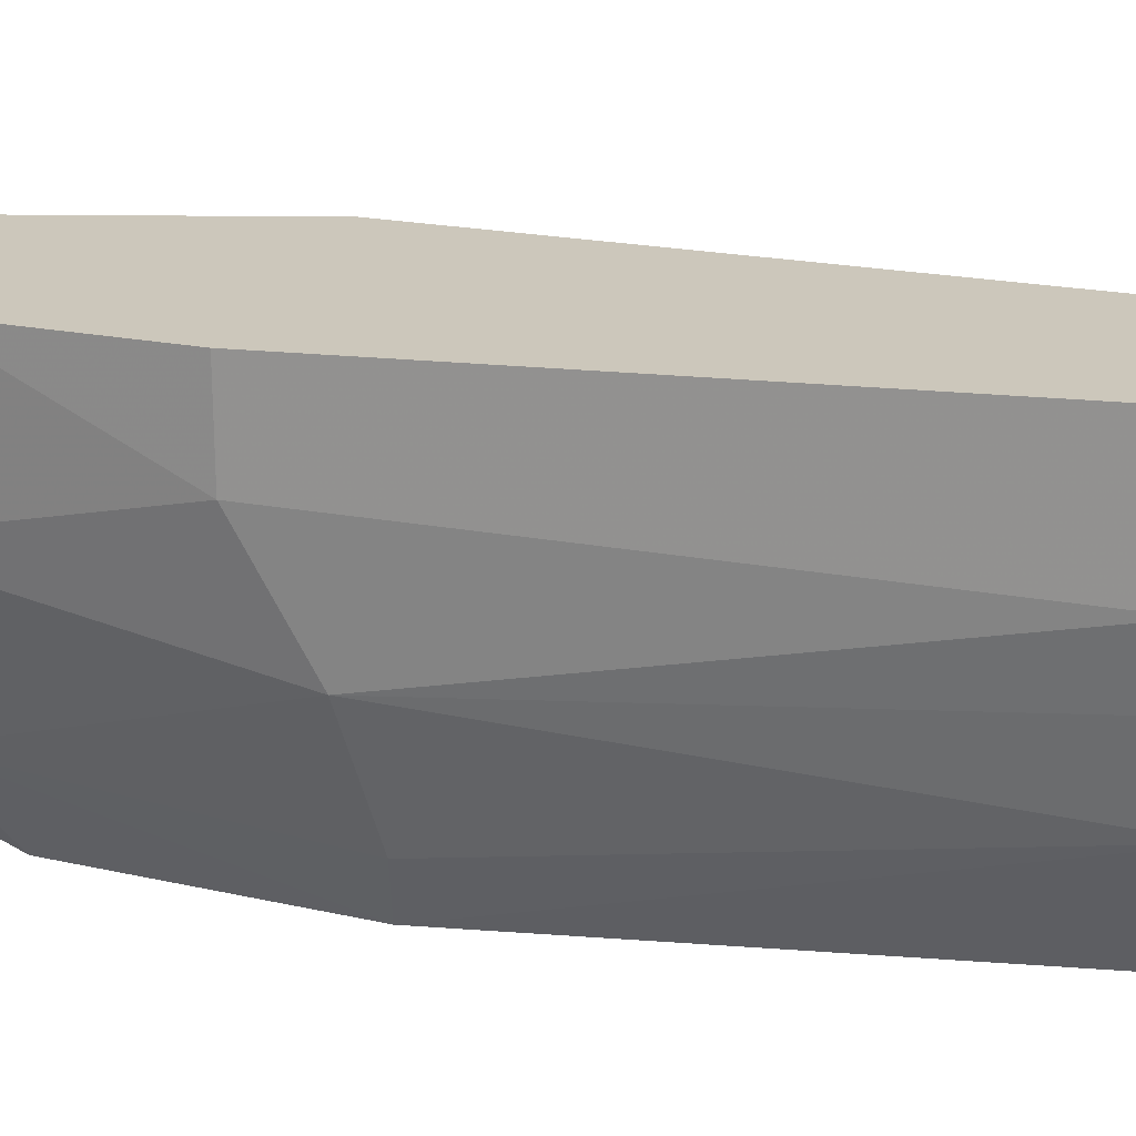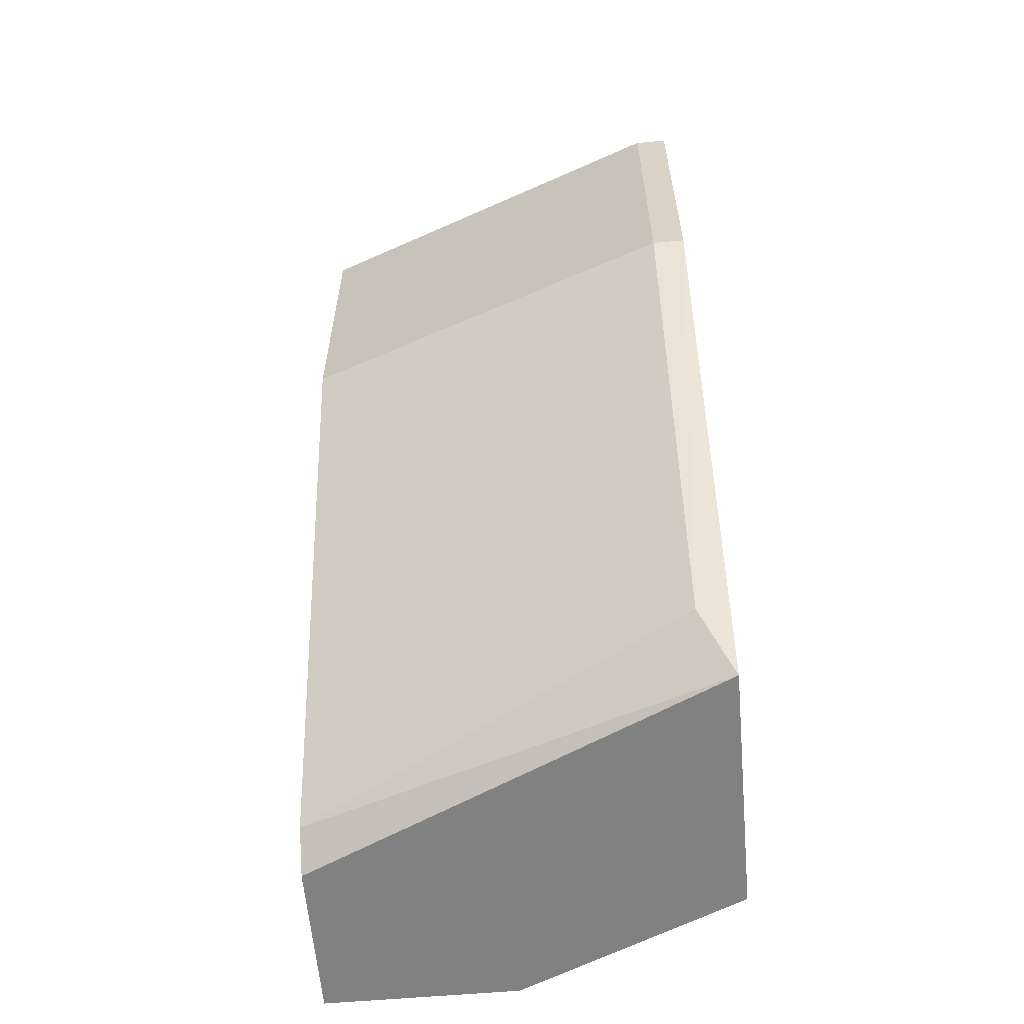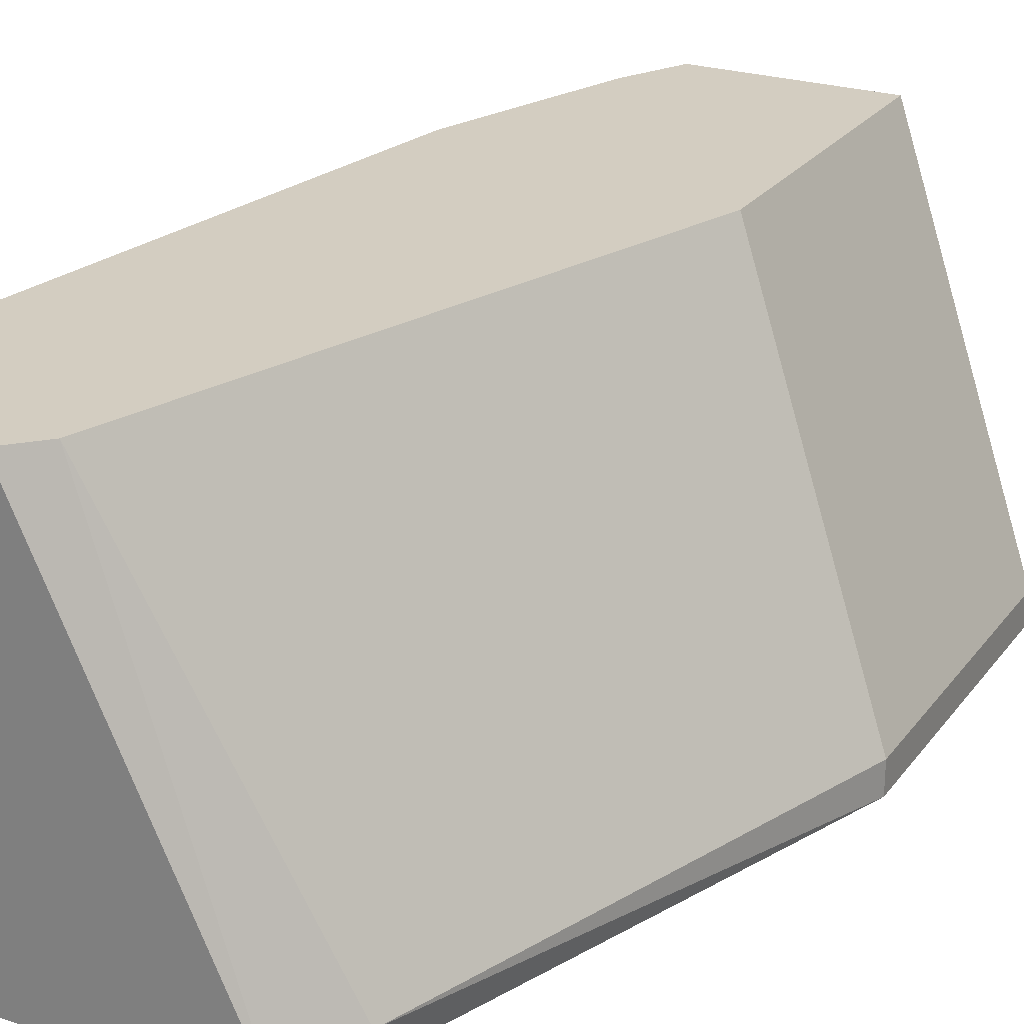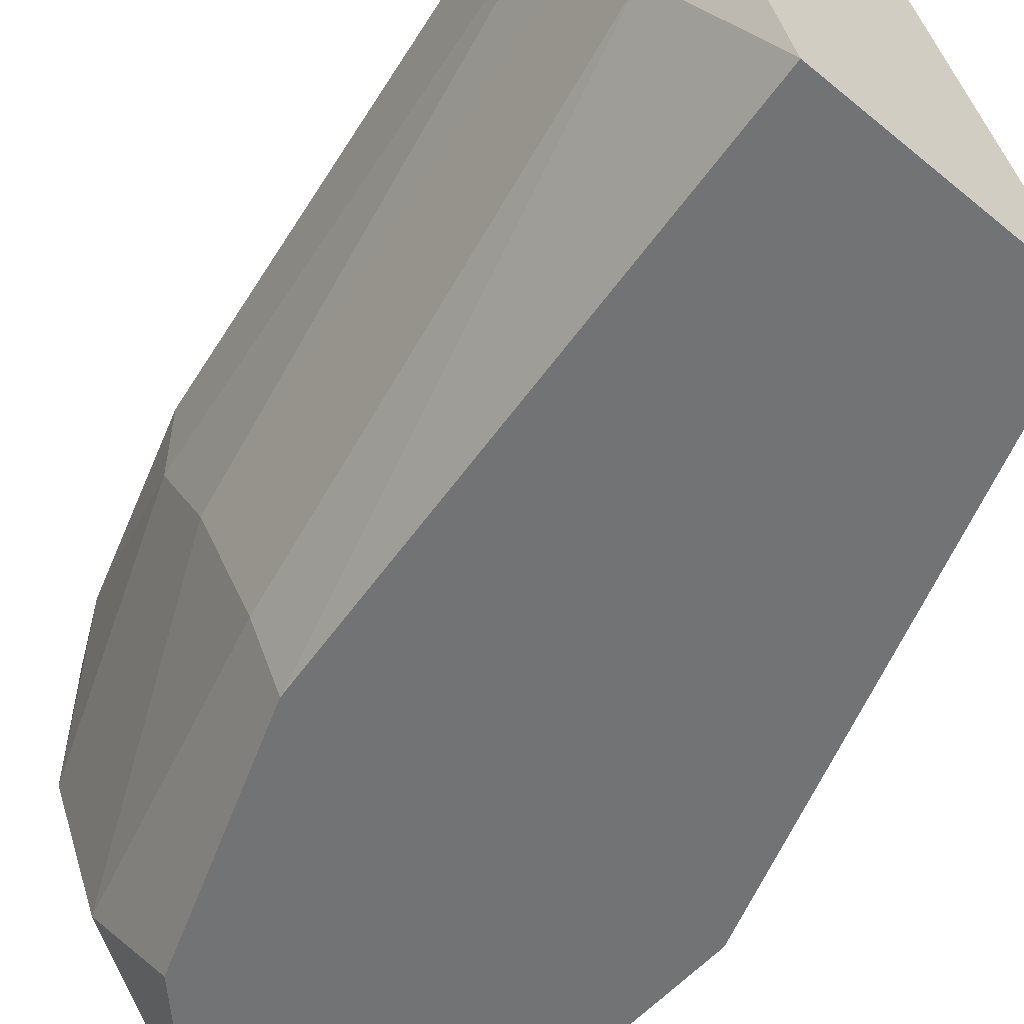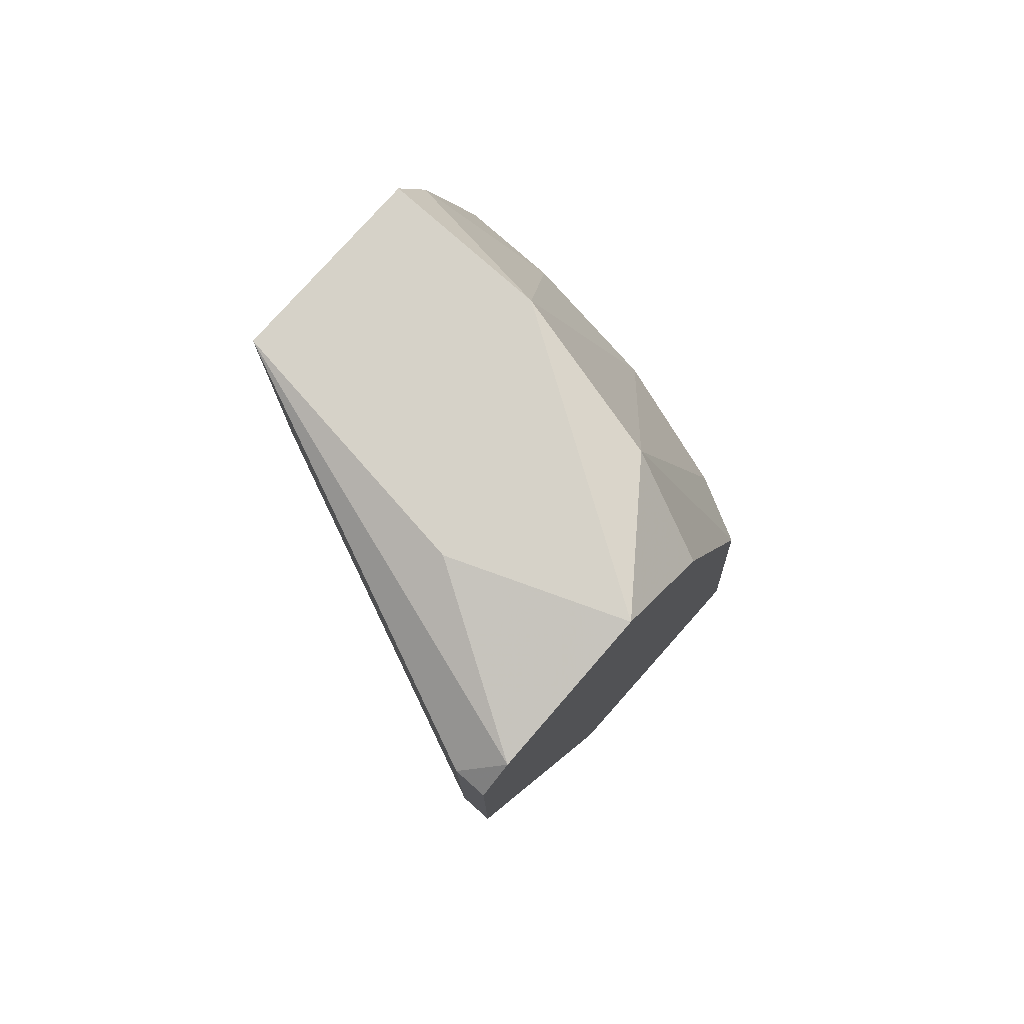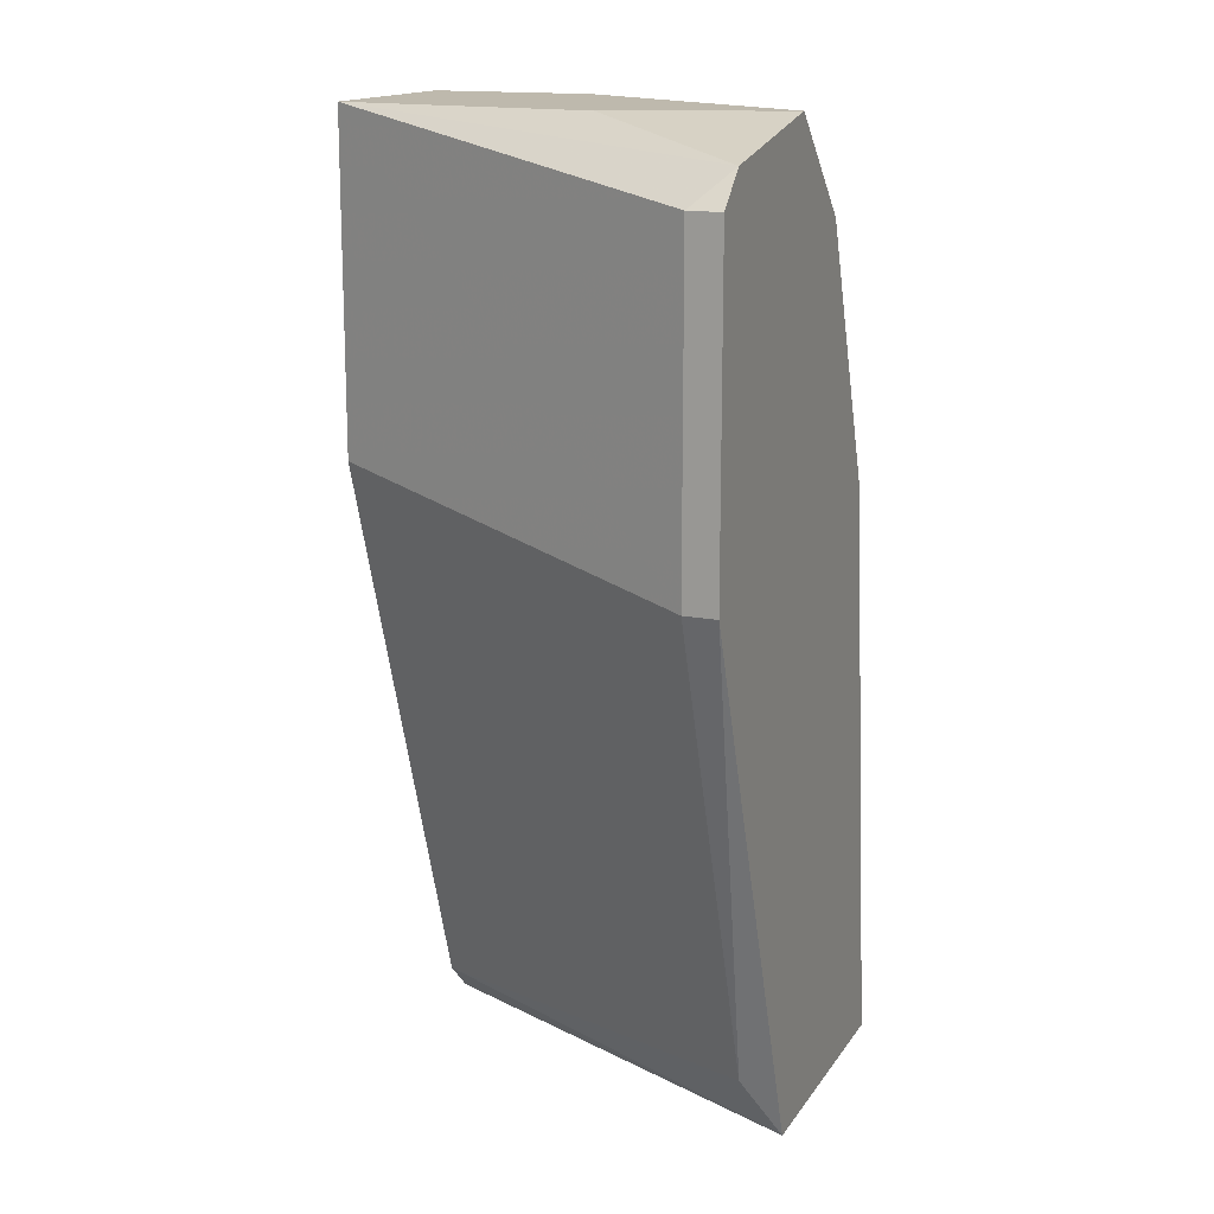
<metadata>
{"format":"obj","ext":"obj","renderer":"f3d","projection":"perspective","resolution":1024,"background":"white","views":[{"elev":21.6,"azim":-88.7,"up":"+Z"},{"elev":-60.4,"azim":95.0,"up":"+Y"},{"elev":24.8,"azim":27.9,"up":"+Z"},{"elev":-55.8,"azim":-40.9,"up":"+Z"},{"elev":77.7,"azim":131.6,"up":"+Y"},{"elev":15.3,"azim":112.4,"up":"+Y"}]}
</metadata>
<code>
v -0.02727 0.006287 0.01696
v -0.01375 0.003584 0.01155
v -0.01375 0.04281 0.01155
v -0.01104 0.04281 0.01832
v -0.02321 0.02792 0.01426
v -0.006983 0.04145 0.01155
v -0.01915 0.04145 0.01561
v -0.01239 0.02927 0.02913
v -0.01239 0.04281 0.02913
v -0.01239 0.006287 0.0129
v -0.005633 0.02657 0.0129
v -0.005633 0.02657 0.01155
v -0.005633 0.04009 0.0129
v -0.005633 0.04009 0.01155
v -0.02456 0.003584 0.01155
v -0.02456 0.03198 0.02913
v -0.02456 0.03198 0.02508
v -0.02456 0.02927 0.01967
v -0.02186 0.003584 0.02913
v -0.02186 0.04009 0.02913
v -0.02186 0.02792 0.01155
v -0.02862 0.003584 0.02913
v -0.02862 0.003584 0.02101
v -0.02862 0.007639 0.02372
v -0.02862 0.007639 0.02913
v -0.02051 0.004936 0.02913
v -0.02051 0.04281 0.02237
v -0.02051 0.04281 0.02913
v -0.0178 0.03874 0.01155
f 13 14 6
f 22 9 20
f 9 22 26
f 26 10 11
f 22 23 15
f 15 29 14
f 9 26 8
f 11 9 8
f 26 11 8
f 10 26 2
f 22 15 2
f 15 14 2
f 9 4 27
f 29 15 21
f 14 29 3
f 27 4 3
f 22 20 16
f 23 22 24
f 18 23 24
f 15 23 1
f 23 18 1
f 21 15 1
f 18 27 7
f 29 21 7
f 3 29 7
f 27 3 7
f 11 10 12
f 14 11 12
f 10 2 12
f 2 14 12
f 26 22 19
f 22 2 19
f 2 26 19
f 20 9 28
f 9 27 28
f 27 20 28
f 9 11 13
f 11 14 13
f 20 27 17
f 27 18 17
f 16 20 17
f 18 24 17
f 24 16 17
f 1 18 5
f 21 1 5
f 18 7 5
f 7 21 5
f 22 16 25
f 24 22 25
f 16 24 25
f 4 9 6
f 3 4 6
f 14 3 6
f 9 13 6

</code>
